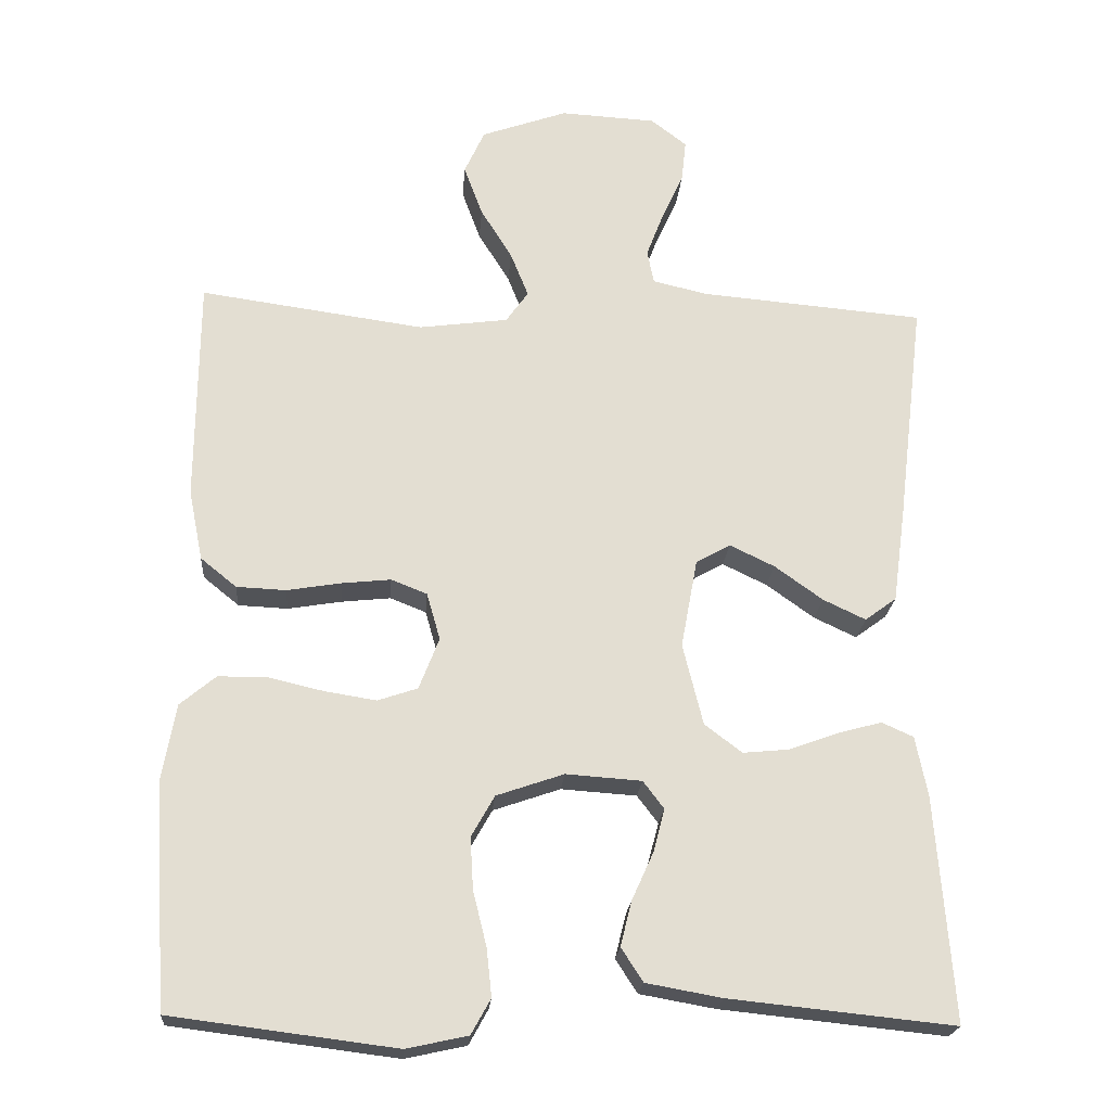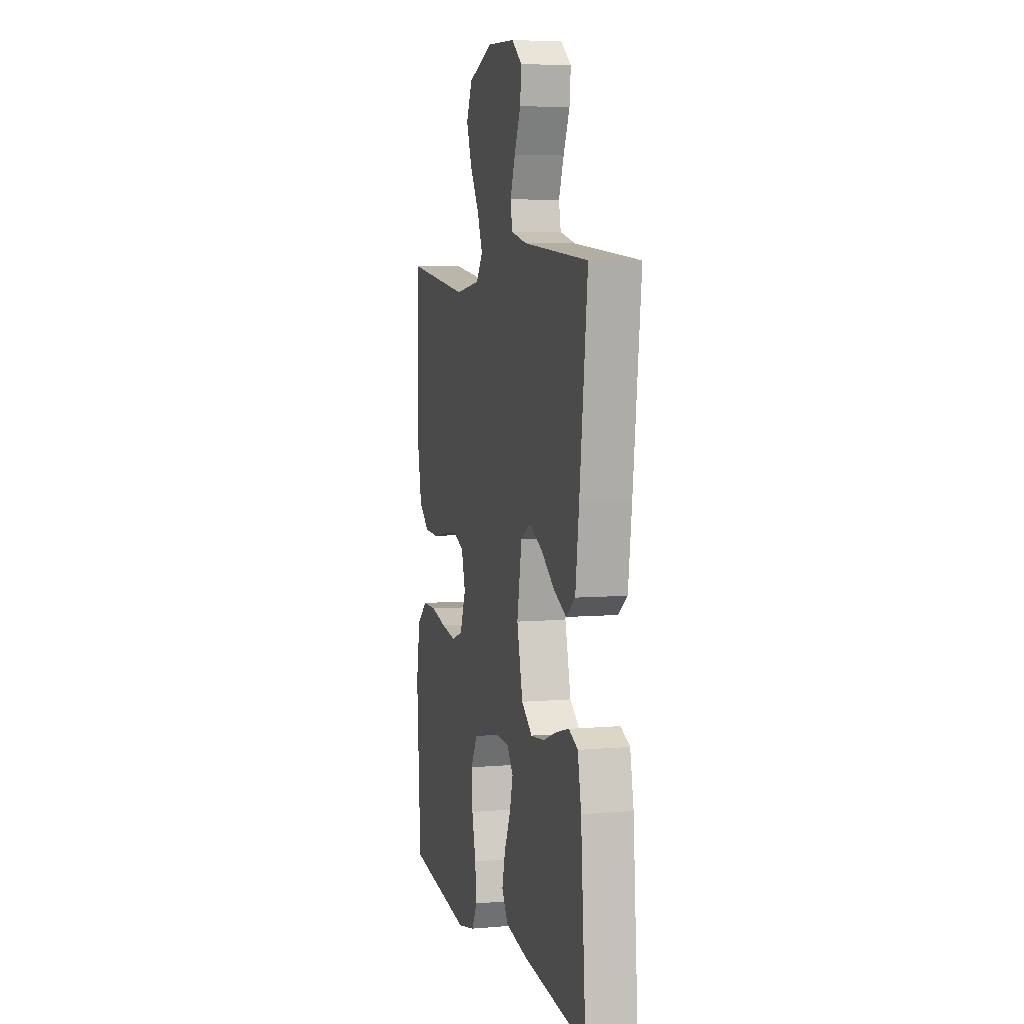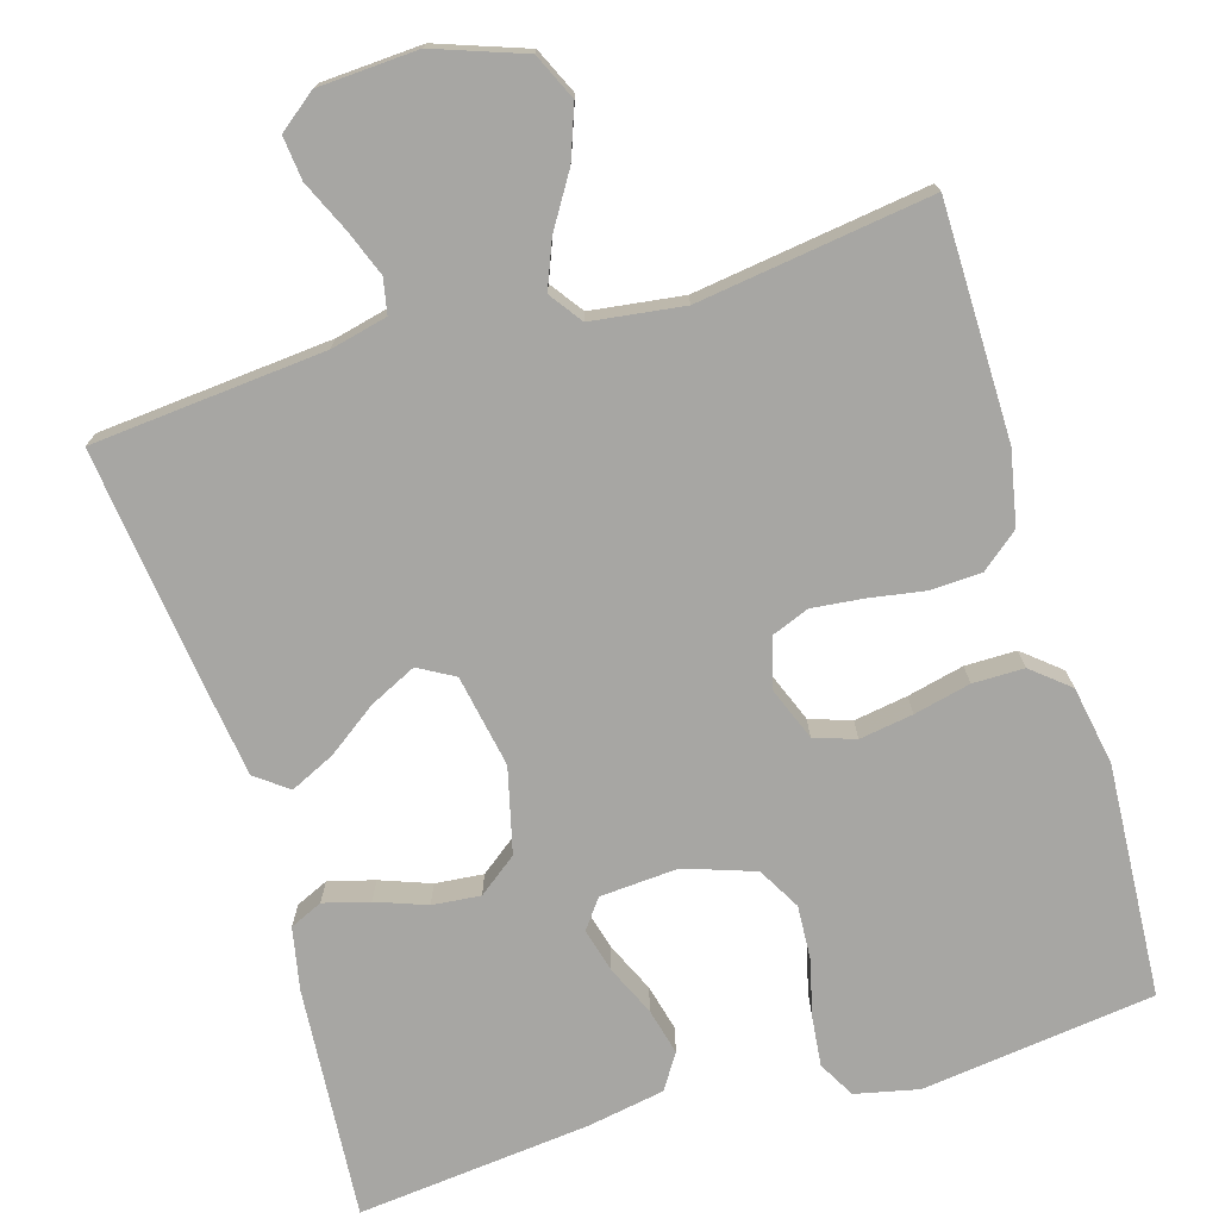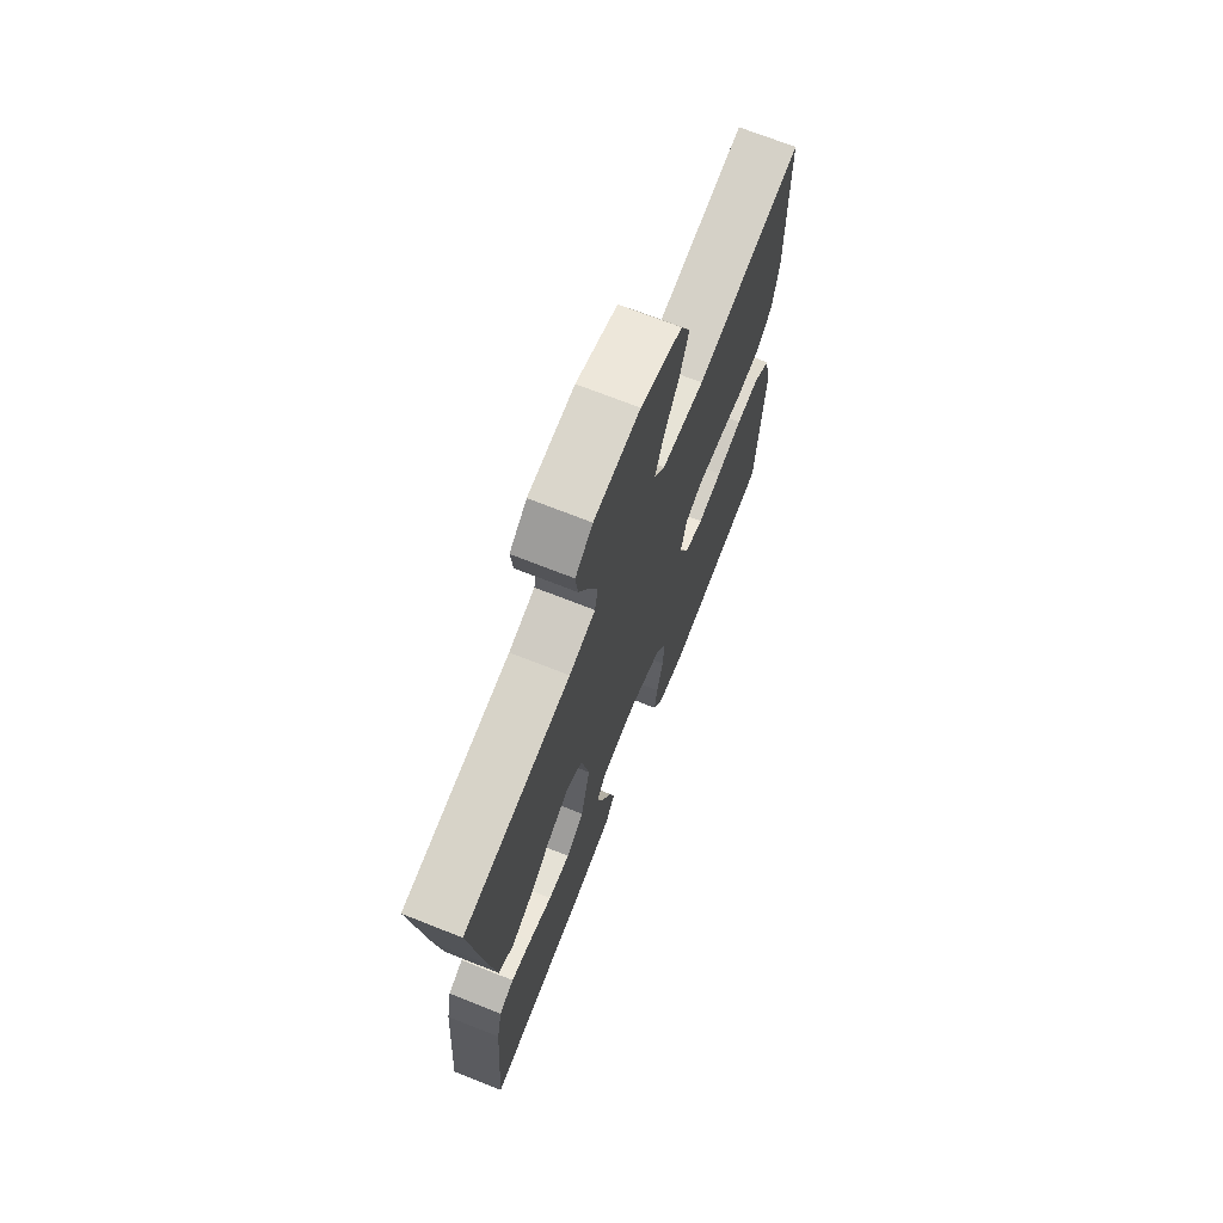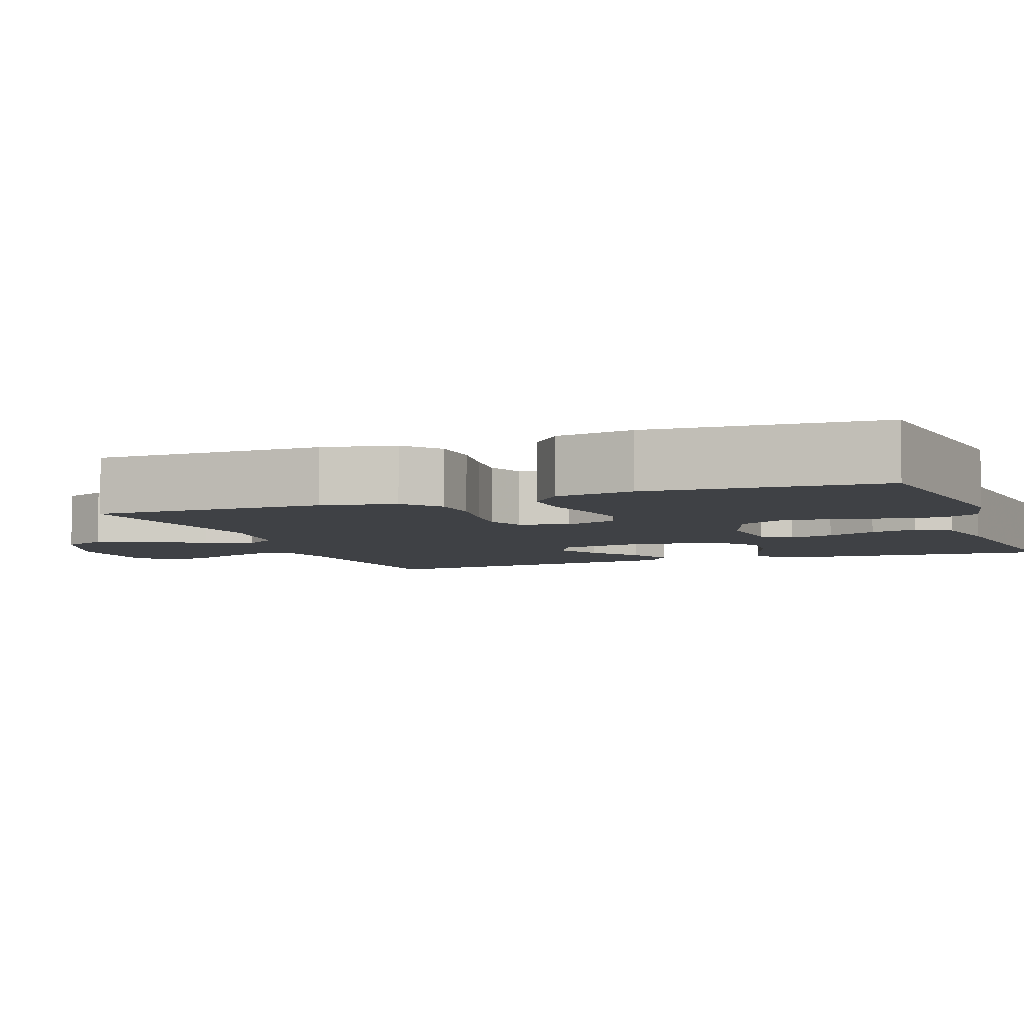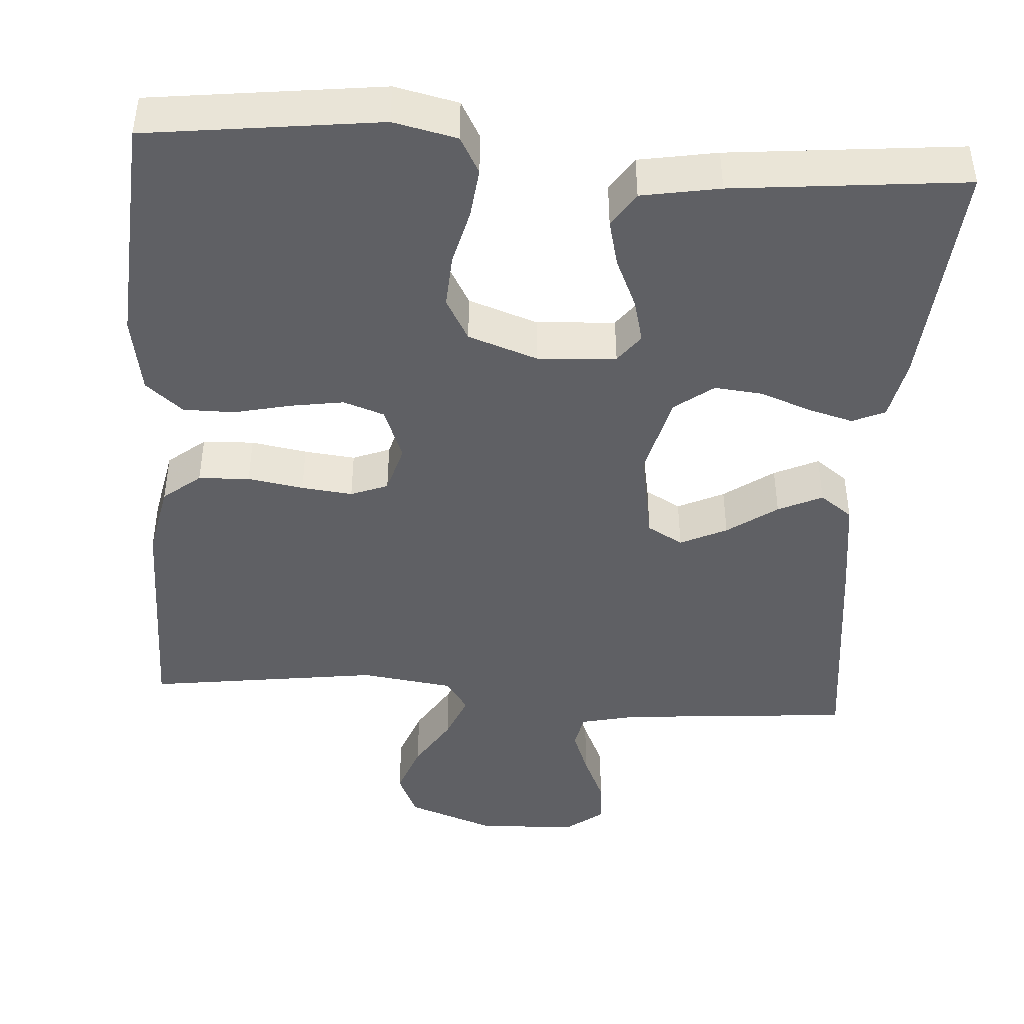
<metadata>
{"format":"obj","ext":"obj","renderer":"f3d","projection":"perspective","resolution":1024,"background":"white","views":[{"elev":-21.7,"azim":175.7,"up":"+Z"},{"elev":5.9,"azim":-104.5,"up":"+Z"},{"elev":-74.1,"azim":16.7,"up":"+Y"},{"elev":70.8,"azim":-68.4,"up":"+Z"},{"elev":-5.6,"azim":110.4,"up":"+Y"},{"elev":-44.2,"azim":175.9,"up":"+Y"}]}
</metadata>
<code>
v 0.5 0.07 -0.5
v 0.2 0.07 -0.538
v 0.118 0.07 -0.52
v 0.092 0.07 -0.473
v 0.099 0.07 -0.409
v 0.117 0.07 -0.336
v 0.121 0.07 -0.267
v 0.09 0.07 -0.212
v 0 0.07 -0.181
v -0.101 0.07 -0.188
v -0.129 0.07 -0.225
v -0.114 0.07 -0.282
v -0.085 0.07 -0.346
v -0.07 0.07 -0.406
v -0.099 0.07 -0.451
v -0.2 0.07 -0.469
v -0.5 0.07 -0.5
v -0.477 0.07 -0.2
v -0.461 0.07 -0.12
v -0.419 0.07 -0.101
v -0.36 0.07 -0.117
v -0.295 0.07 -0.141
v -0.233 0.07 -0.147
v -0.183 0.07 -0.109
v -0.156 0.07 0
v -0.178 0.07 0.119
v -0.224 0.07 0.145
v -0.284 0.07 0.116
v -0.348 0.07 0.07
v -0.405 0.07 0.043
v -0.447 0.07 0.074
v -0.464 0.07 0.2
v -0.5 0.07 0.5
v -0.2 0.07 0.526
v -0.127 0.07 0.543
v -0.118 0.07 0.588
v -0.141 0.07 0.648
v -0.17 0.07 0.712
v -0.176 0.07 0.768
v -0.128 0.07 0.805
v 0 0.07 0.812
v 0.115 0.07 0.771
v 0.142 0.07 0.712
v 0.117 0.07 0.644
v 0.075 0.07 0.576
v 0.051 0.07 0.516
v 0.081 0.07 0.474
v 0.2 0.07 0.458
v 0.5 0.07 0.5
v 0.502 0.07 0.2
v 0.483 0.07 0.105
v 0.435 0.07 0.066
v 0.369 0.07 0.063
v 0.297 0.07 0.075
v 0.231 0.07 0.082
v 0.183 0.07 0.063
v 0.165 0.07 0
v 0.192 0.07 -0.069
v 0.245 0.07 -0.087
v 0.314 0.07 -0.076
v 0.387 0.07 -0.059
v 0.453 0.07 -0.059
v 0.501 0.07 -0.099
v 0.519 0.07 -0.2
v 0.5 0 -0.5
v 0.2 0 -0.538
v 0.118 0 -0.52
v 0.092 0 -0.473
v 0.099 0 -0.409
v 0.117 0 -0.336
v 0.121 0 -0.267
v 0.09 0 -0.212
v 0 0 -0.181
v -0.101 0 -0.188
v -0.129 0 -0.225
v -0.114 0 -0.282
v -0.085 0 -0.346
v -0.07 0 -0.406
v -0.099 0 -0.451
v -0.2 0 -0.469
v -0.5 0 -0.5
v -0.477 0 -0.2
v -0.461 0 -0.12
v -0.419 0 -0.101
v -0.36 0 -0.117
v -0.295 0 -0.141
v -0.233 0 -0.147
v -0.183 0 -0.109
v -0.156 0 0
v -0.178 0 0.119
v -0.224 0 0.145
v -0.284 0 0.116
v -0.348 0 0.07
v -0.405 0 0.043
v -0.447 0 0.074
v -0.464 0 0.2
v -0.5 0 0.5
v -0.2 0 0.526
v -0.127 0 0.543
v -0.118 0 0.588
v -0.141 0 0.648
v -0.17 0 0.712
v -0.176 0 0.768
v -0.128 0 0.805
v 0 0 0.812
v 0.115 0 0.771
v 0.142 0 0.712
v 0.117 0 0.644
v 0.075 0 0.576
v 0.051 0 0.516
v 0.081 0 0.474
v 0.2 0 0.458
v 0.5 0 0.5
v 0.502 0 0.2
v 0.483 0 0.105
v 0.435 0 0.066
v 0.369 0 0.063
v 0.297 0 0.075
v 0.231 0 0.082
v 0.183 0 0.063
v 0.165 0 0
v 0.192 0 -0.069
v 0.245 0 -0.087
v 0.314 0 -0.076
v 0.387 0 -0.059
v 0.453 0 -0.059
v 0.501 0 -0.099
v 0.519 0 -0.2
f 60 61 62 63
f 59 60 63 64
f 58 59 64 1
f 51 52 53 54
f 51 54 55
f 48 49 50 51
f 47 48 51 55
f 46 47 55 56
f 42 43 44 45
f 42 45 46
f 41 42 46
f 40 41 46
f 37 38 39 40
f 36 37 40 46
f 35 36 46 56
f 31 32 33 34
f 28 29 30 31
f 27 28 31 34
f 26 27 34 35
f 19 20 21 22
f 17 18 19 22
f 17 22 23
f 16 17 23 24
f 12 13 14 15
f 11 12 15 16
f 3 4 5 6
f 3 6 7
f 58 1 2 3
f 57 58 3 7
f 25 26 35 56
f 25 56 57
f 11 16 24 25
f 10 11 25
f 9 10 25 57
f 8 9 57
f 7 8 57
f 127 126 125 124
f 128 127 124 123
f 65 128 123 122
f 118 117 116 115
f 119 118 115
f 115 114 113 112
f 119 115 112 111
f 120 119 111 110
f 109 108 107 106
f 110 109 106
f 110 106 105
f 110 105 104
f 104 103 102 101
f 110 104 101 100
f 120 110 100 99
f 98 97 96 95
f 95 94 93 92
f 98 95 92 91
f 99 98 91 90
f 86 85 84 83
f 86 83 82 81
f 87 86 81
f 88 87 81 80
f 79 78 77 76
f 80 79 76 75
f 70 69 68 67
f 71 70 67
f 67 66 65 122
f 71 67 122 121
f 120 99 90 89
f 121 120 89
f 89 88 80 75
f 89 75 74
f 121 89 74 73
f 121 73 72
f 121 72 71
f 1 65 66 2
f 2 66 67 3
f 3 67 68 4
f 4 68 69 5
f 5 69 70 6
f 6 70 71 7
f 7 71 72 8
f 8 72 73 9
f 9 73 74 10
f 10 74 75 11
f 11 75 76 12
f 12 76 77 13
f 13 77 78 14
f 14 78 79 15
f 15 79 80 16
f 16 80 81 17
f 17 81 82 18
f 18 82 83 19
f 19 83 84 20
f 20 84 85 21
f 21 85 86 22
f 22 86 87 23
f 23 87 88 24
f 24 88 89 25
f 25 89 90 26
f 26 90 91 27
f 27 91 92 28
f 28 92 93 29
f 29 93 94 30
f 30 94 95 31
f 31 95 96 32
f 32 96 97 33
f 33 97 98 34
f 34 98 99 35
f 35 99 100 36
f 36 100 101 37
f 37 101 102 38
f 38 102 103 39
f 39 103 104 40
f 40 104 105 41
f 41 105 106 42
f 42 106 107 43
f 43 107 108 44
f 44 108 109 45
f 45 109 110 46
f 46 110 111 47
f 47 111 112 48
f 48 112 113 49
f 49 113 114 50
f 50 114 115 51
f 51 115 116 52
f 52 116 117 53
f 53 117 118 54
f 54 118 119 55
f 55 119 120 56
f 56 120 121 57
f 57 121 122 58
f 58 122 123 59
f 59 123 124 60
f 60 124 125 61
f 61 125 126 62
f 62 126 127 63
f 63 127 128 64
f 64 128 65 1

</code>
